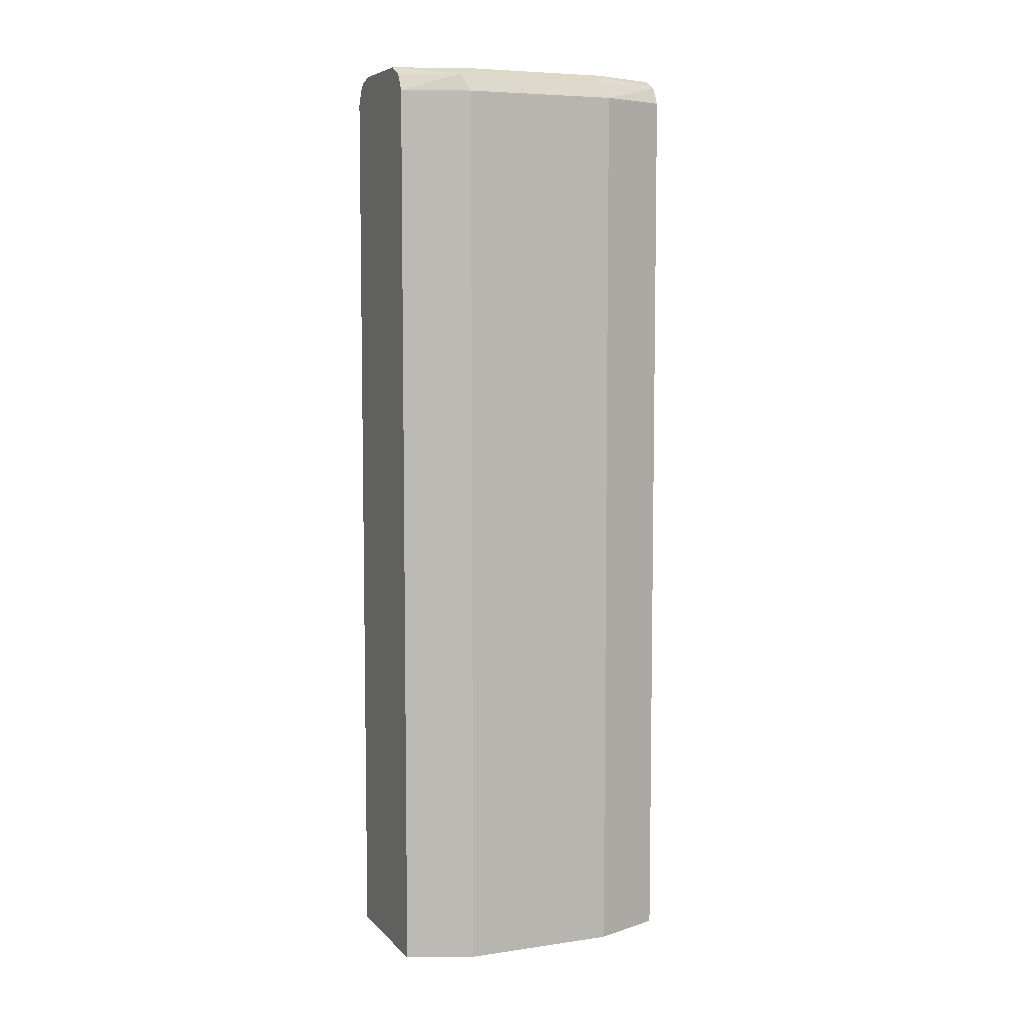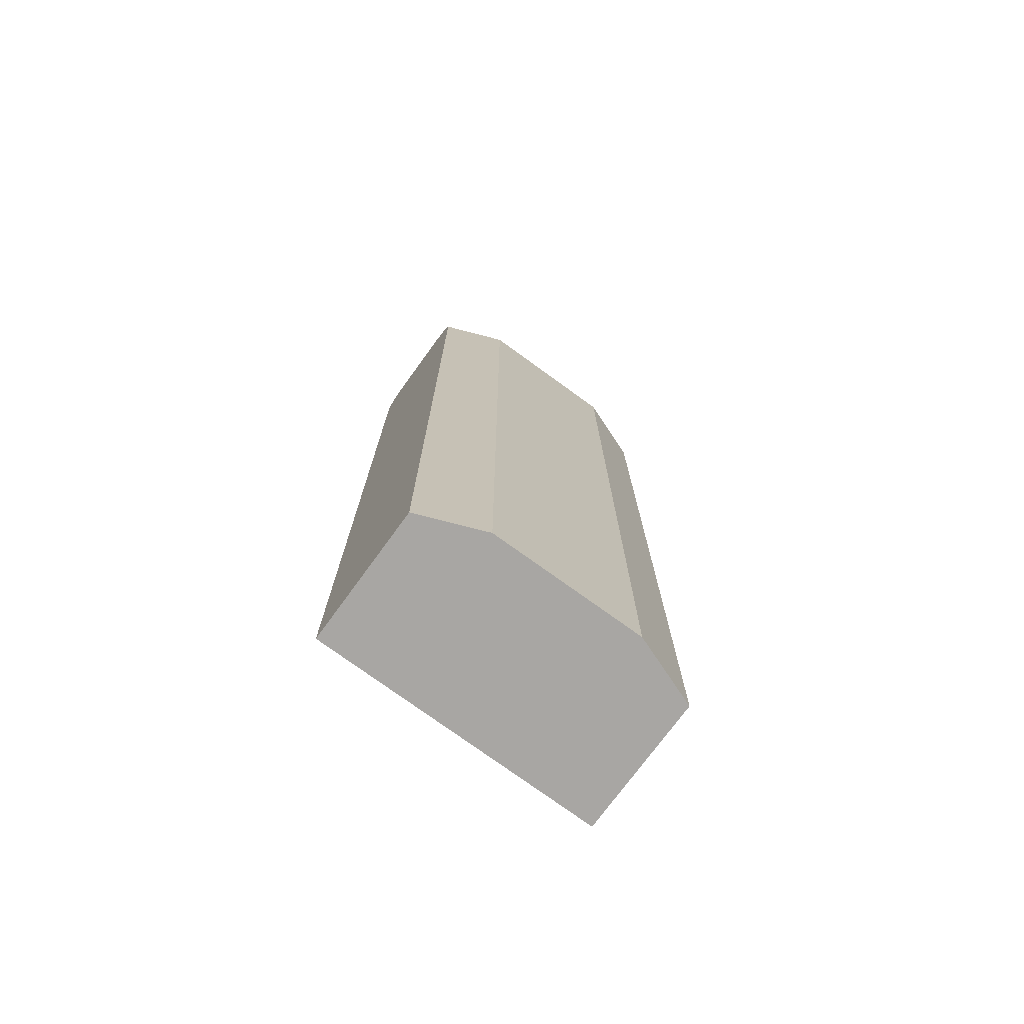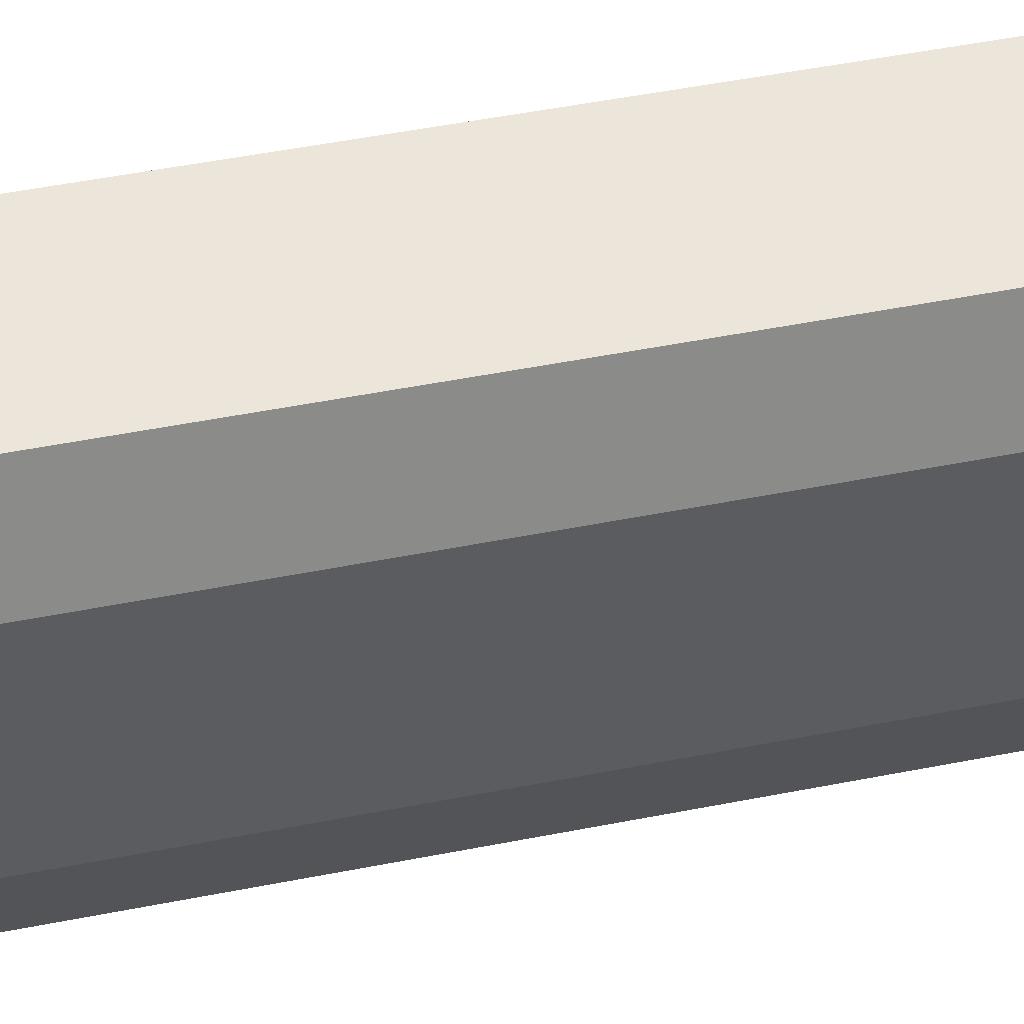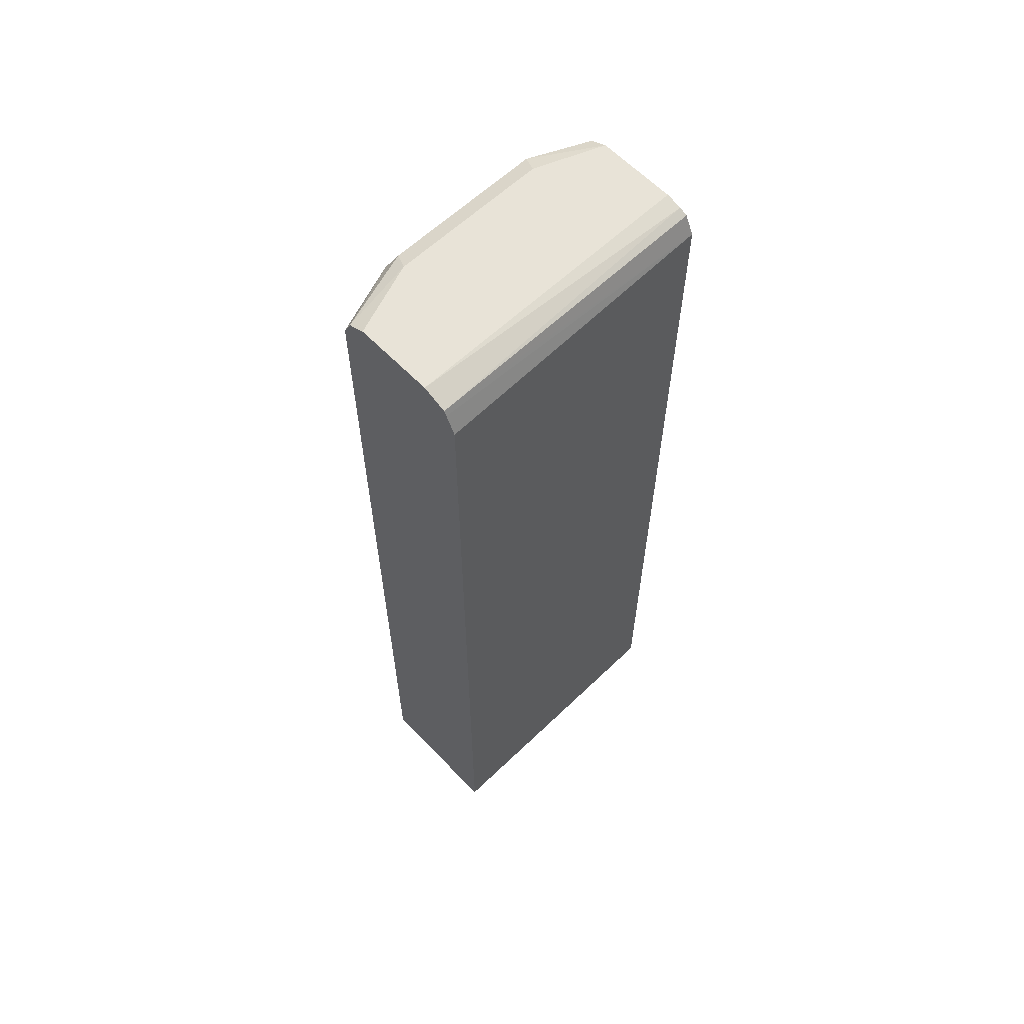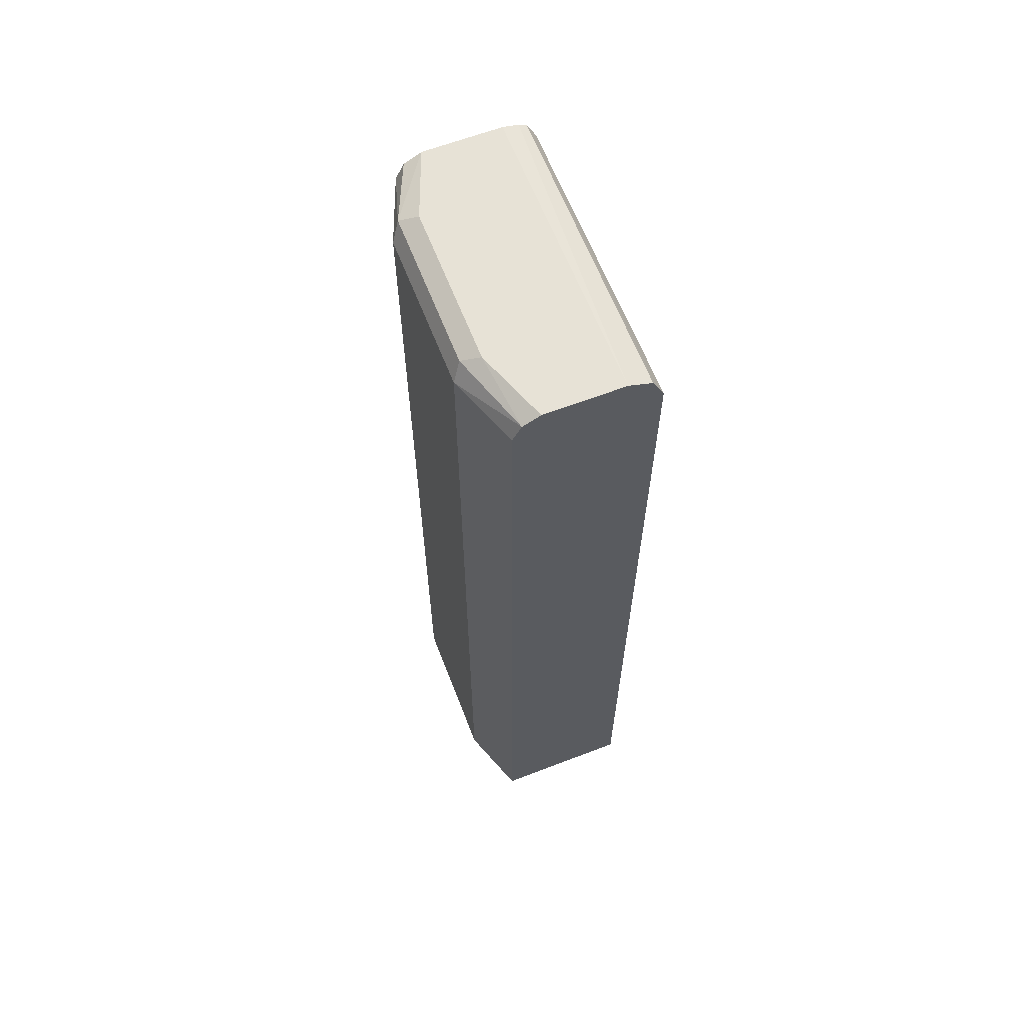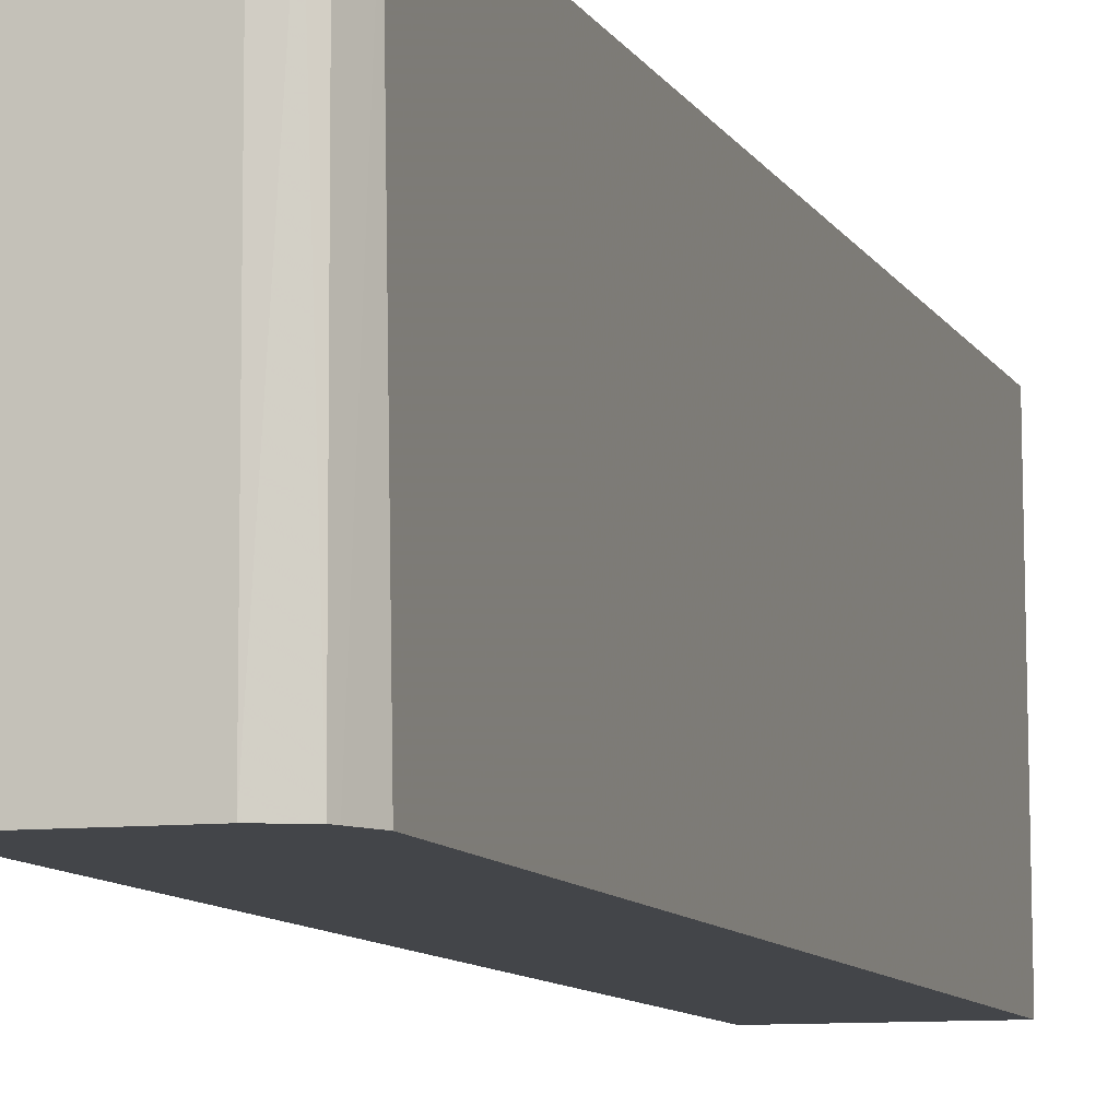
<metadata>
{"format":"obj","ext":"obj","renderer":"f3d","projection":"perspective","resolution":1024,"background":"white","views":[{"elev":6.5,"azim":67.1,"up":"+Y"},{"elev":-74.3,"azim":54.0,"up":"+Y"},{"elev":48.4,"azim":77.4,"up":"+Z"},{"elev":61.7,"azim":-133.8,"up":"+Y"},{"elev":63.2,"azim":158.8,"up":"+Y"},{"elev":-8.7,"azim":-163.1,"up":"+Z"}]}
</metadata>
<code>
v 0.366 -0.4719 0.01682
v 0.3633 -0.4719 -0.3341
v 0.5303 -0.4719 0.01682
v 0.366 0.6239 0.01682
v 0.5303 -0.4719 -0.3341
v 0.3633 0.6148 -0.3341
v 0.5615 -0.4719 -0.06242
v 0.5303 0.6239 0.01682
v 0.3771 0.6461 0.01682
v 0.3774 0.6438 -0.3341
v 0.3744 0.6377 -0.3341
v 0.5615 -0.4719 -0.2496
v 0.5303 0.6239 -0.3341
v 0.5615 0.6239 -0.06242
v 0.5512 0.6447 -0.05202
v 0.5199 0.6447 0.01682
v 0.3867 0.6508 0.01682
v 0.4056 0.6551 -0.3341
v 0.5615 0.6239 -0.2496
v 0.5199 0.6447 -0.3341
v 0.5512 0.6447 -0.2391
v 0.5303 0.6551 -0.06242
v 0.4991 0.6551 0.01682
v 0.4056 0.6551 0.01682
v 0.4991 0.6551 -0.3341
v 0.5303 0.6551 -0.2496
f 5 19 12
f 7 12 19
f 14 19 21
f 7 19 14
f 8 14 15
f 8 15 16
f 9 17 10
f 10 17 18
f 13 20 19
f 14 21 15
f 18 23 22
f 15 26 22
f 15 22 23
f 15 23 16
f 17 24 18
f 18 22 26
f 18 26 25
f 19 20 21
f 20 25 26
f 5 13 19
f 20 26 21
f 15 21 26
f 4 11 6
f 18 24 23
f 4 9 10
f 4 10 11
f 1 2 5
f 1 5 12
f 1 12 7
f 1 7 3
f 1 3 8
f 1 8 16
f 1 23 24
f 1 24 17
f 1 17 9
f 1 9 4
f 1 16 23
f 1 6 2
f 2 6 11
f 2 11 10
f 2 10 18
f 2 18 25
f 2 25 20
f 2 20 13
f 2 13 5
f 3 7 14
f 1 4 6
f 3 14 8

</code>
